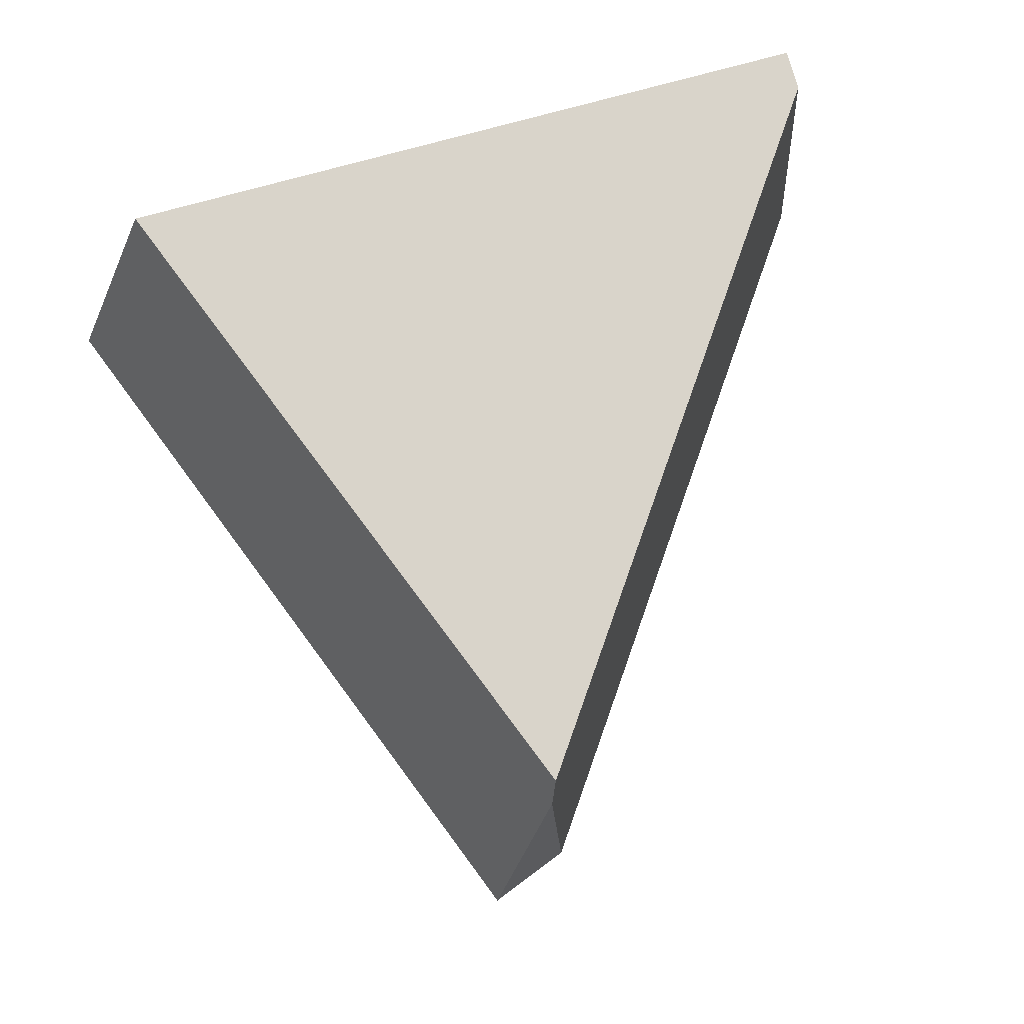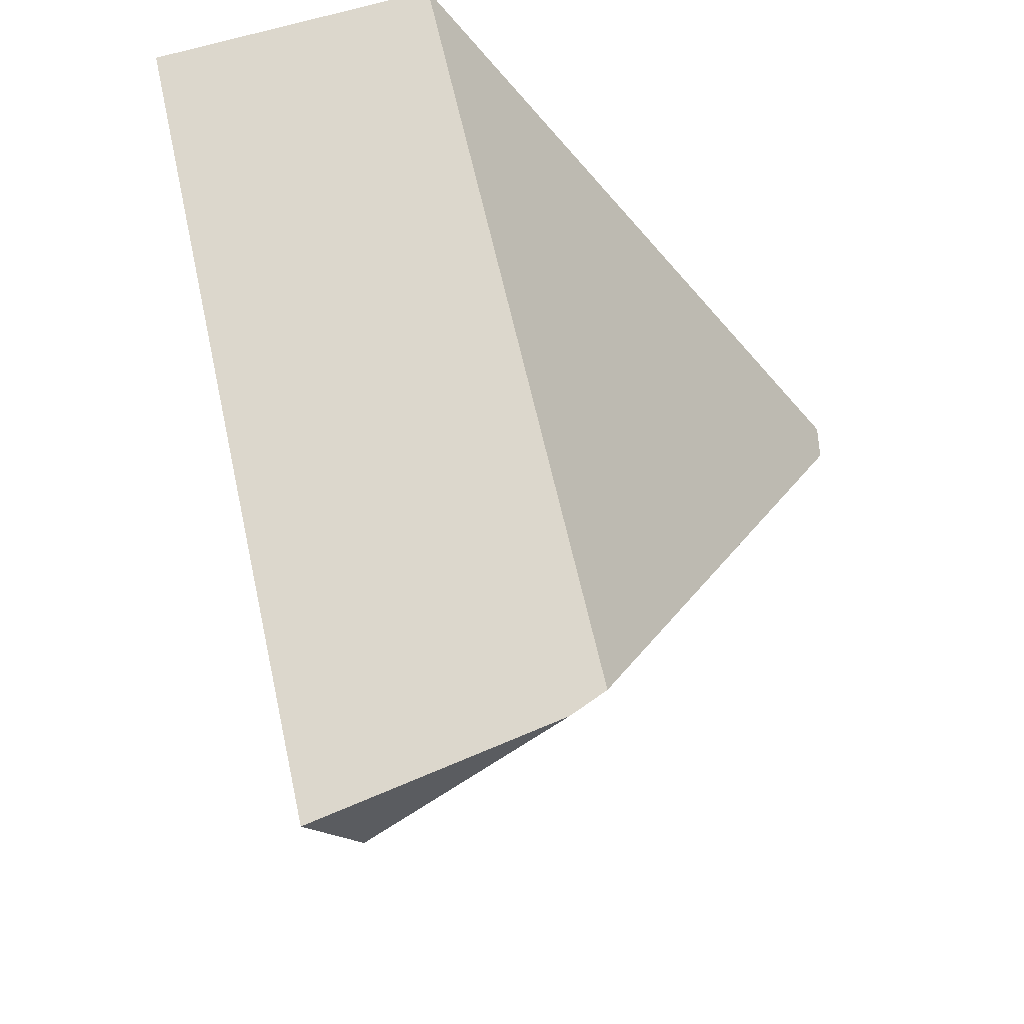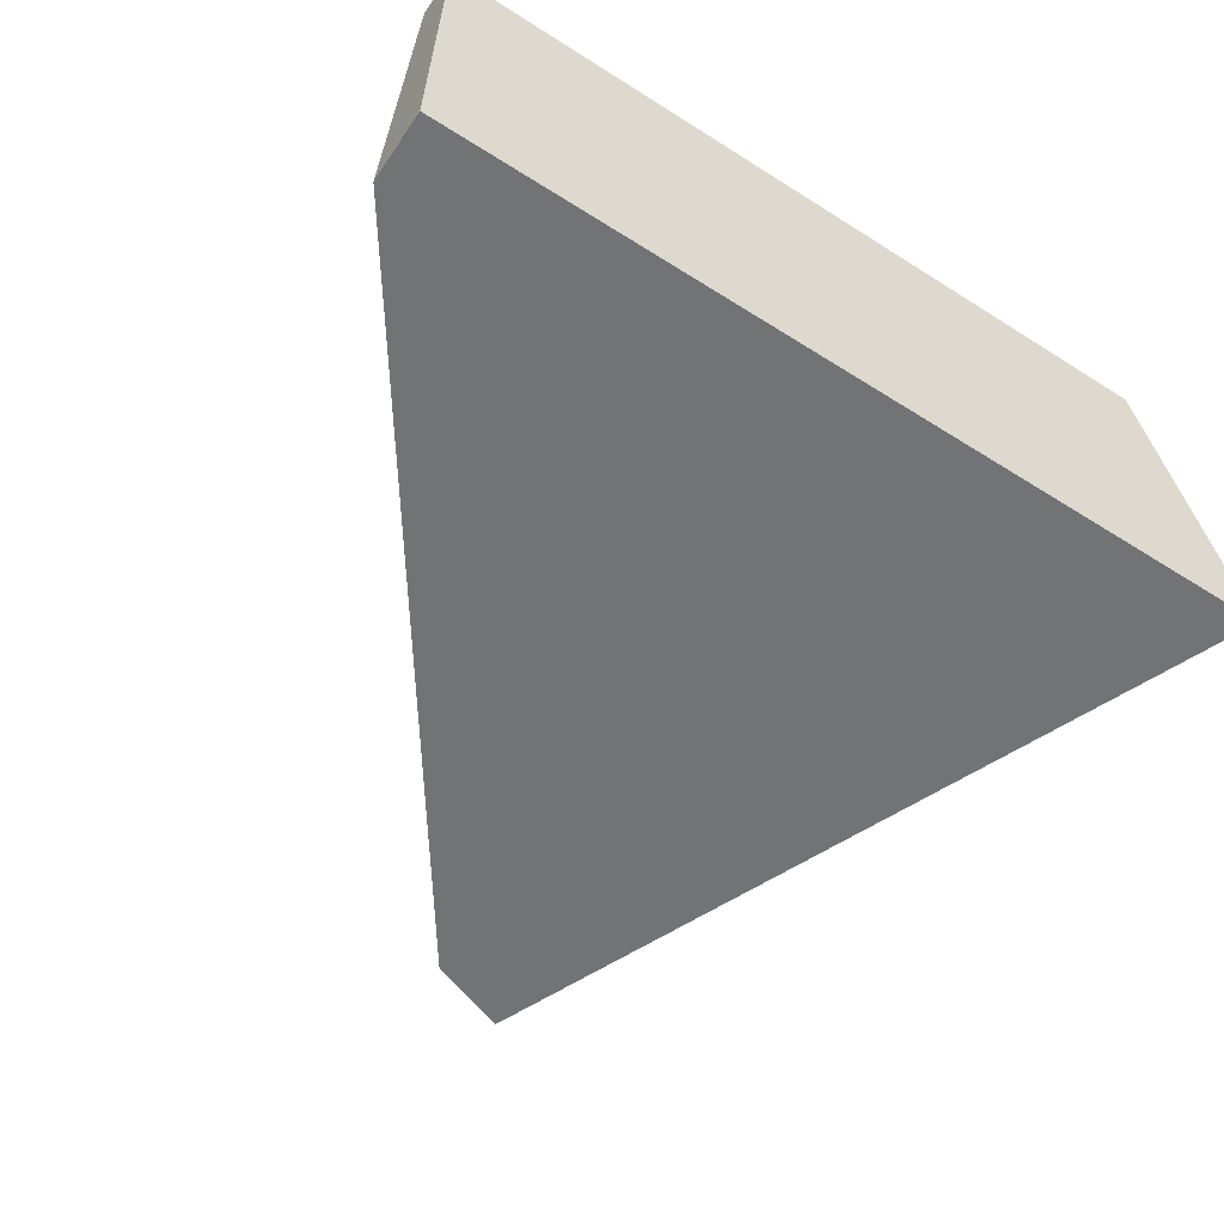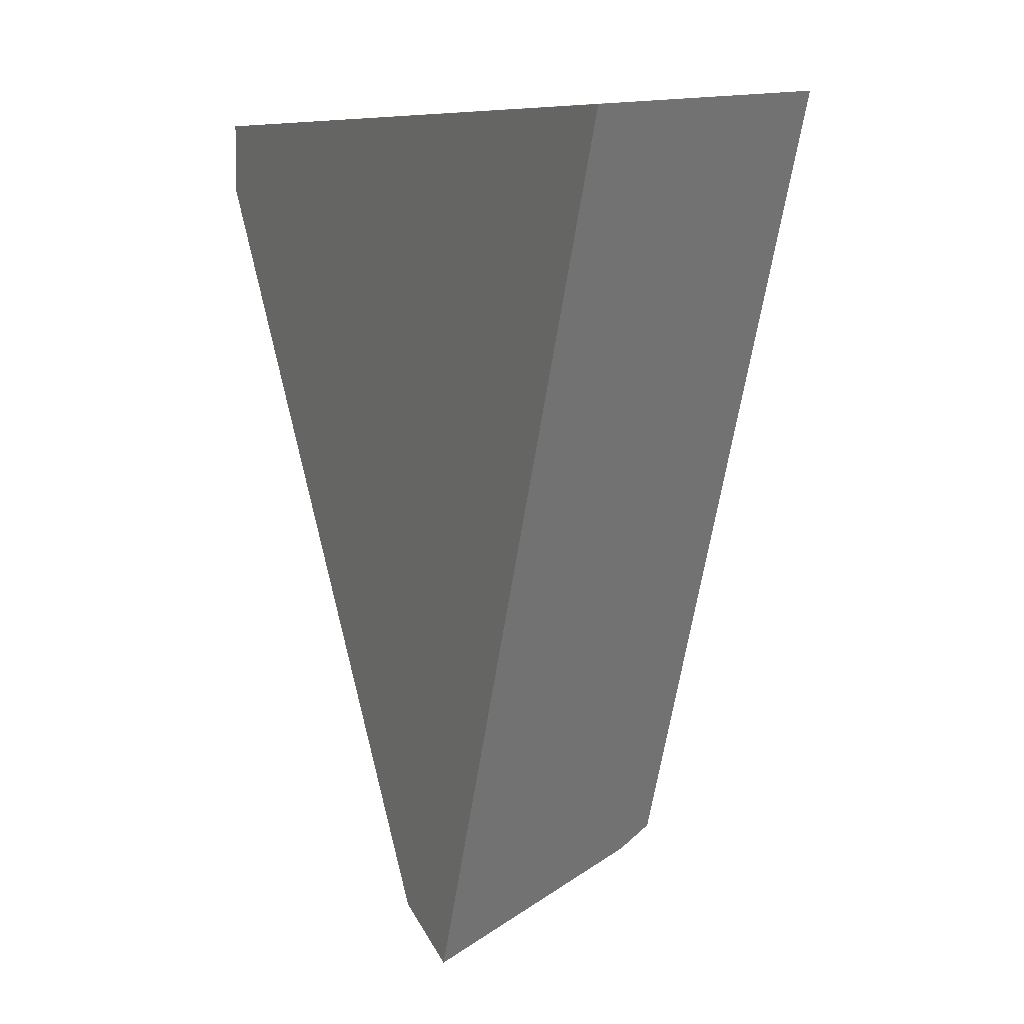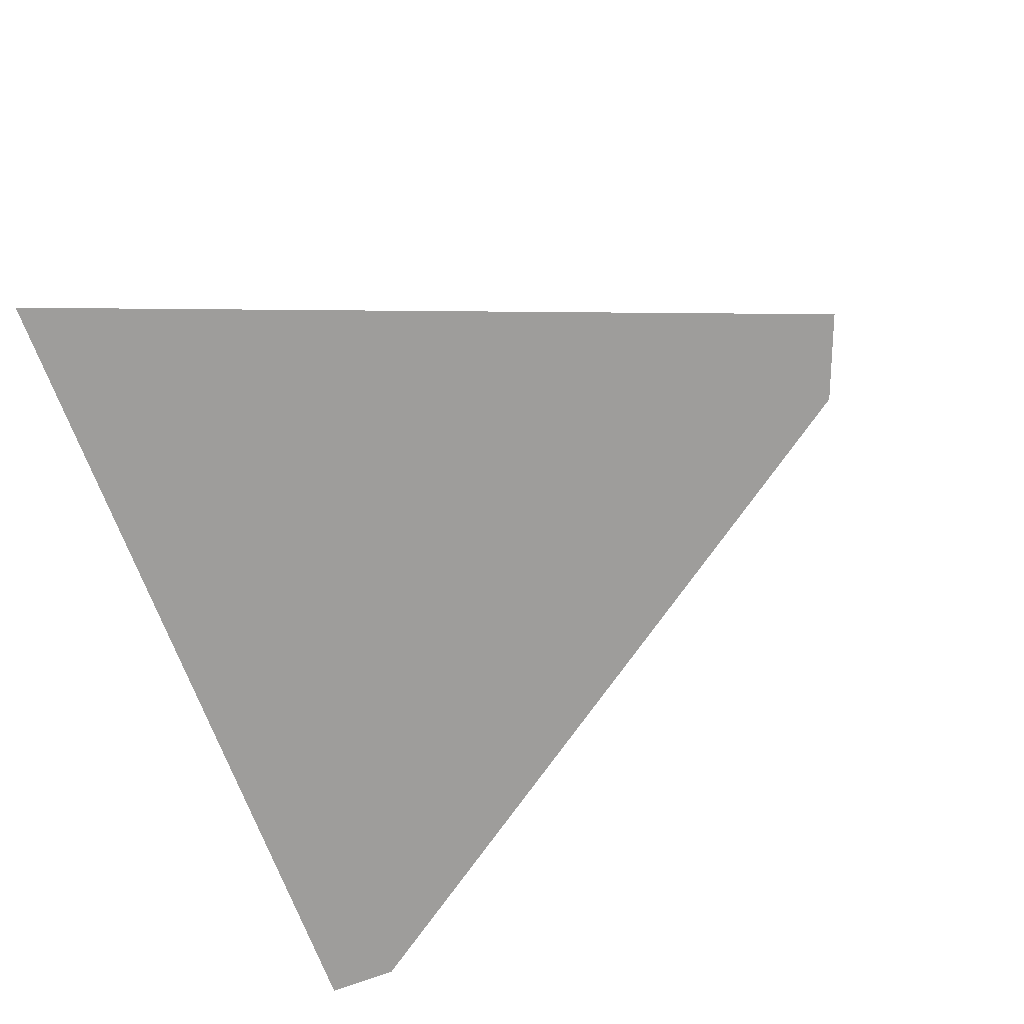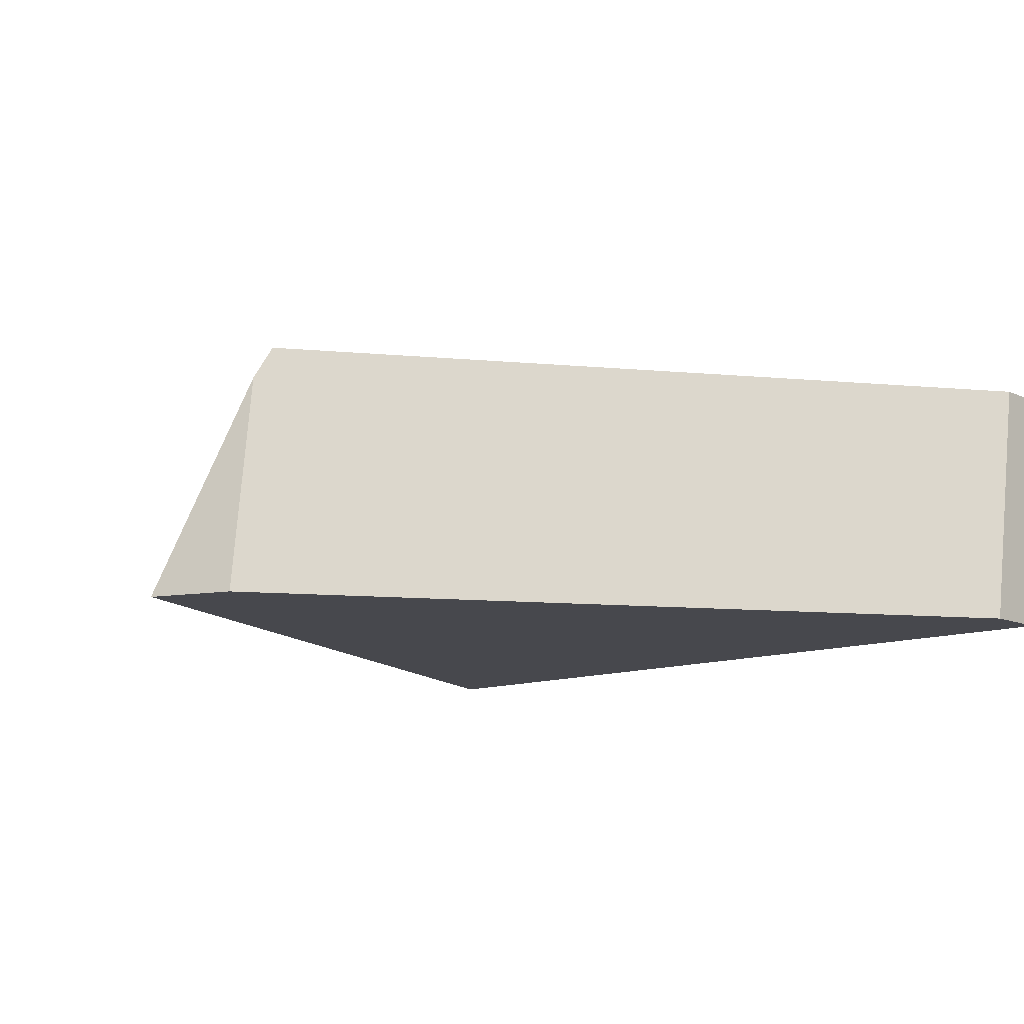
<metadata>
{"format":"obj","ext":"obj","renderer":"f3d","projection":"perspective","resolution":1024,"background":"white","views":[{"elev":74.8,"azim":-15.3,"up":"+Z"},{"elev":-44.4,"azim":-53.8,"up":"+Y"},{"elev":-55.7,"azim":146.5,"up":"+Z"},{"elev":7.7,"azim":-115.5,"up":"+Y"},{"elev":-70.5,"azim":-69.2,"up":"+Z"},{"elev":-11.8,"azim":42.9,"up":"+Z"}]}
</metadata>
<code>
g IL_Glass_01_sh_7
v -0.3661 0.1096 -0.15
v 0.4921 0.3918 0.05653
v 0.4921 0.3561 -0.15
v 0.4921 0.4079 0.15
v -0.04722 -0.367 0.15
v -0.4921 0.4332 -0.15
v -0.09514 0.4348 -0.15
v 0.4921 0.4373 -0.15
v 0.4921 0.4523 0.0641
v 0.4921 0.4584 0.15
v -0.3672 0.4548 0.15
v -0.1449 -0.4584 -0.15
v -0.04867 -0.4208 -0.15
v -0.05667 -0.3873 0.1109
v -0.3661 0.1096 -0.15
v -0.3661 0.1096 -0.15
v -0.3661 0.1096 -0.15
v -0.3661 0.1096 -0.15
v -0.3661 0.1096 -0.15
v -0.3661 0.1096 -0.15
v 0.4921 0.3918 0.05653
v 0.4921 0.3918 0.05653
v 0.4921 0.3918 0.05653
v 0.4921 0.3918 0.05653
v 0.4921 0.3918 0.05653
v 0.4921 0.3561 -0.15
v 0.4921 0.3561 -0.15
v 0.4921 0.3561 -0.15
v 0.4921 0.3561 -0.15
v 0.4921 0.3561 -0.15
v 0.4921 0.4079 0.15
v 0.4921 0.4079 0.15
v 0.4921 0.4079 0.15
v -0.04722 -0.367 0.15
v -0.04722 -0.367 0.15
v -0.04722 -0.367 0.15
v -0.04722 -0.367 0.15
v -0.04722 -0.367 0.15
v -0.04722 -0.367 0.15
v -0.04722 -0.367 0.15
v -0.4921 0.4332 -0.15
v -0.4921 0.4332 -0.15
v -0.09514 0.4348 -0.15
v -0.09514 0.4348 -0.15
v -0.09514 0.4348 -0.15
v -0.09514 0.4348 -0.15
v -0.09514 0.4348 -0.15
v 0.4921 0.4373 -0.15
v 0.4921 0.4373 -0.15
v 0.4921 0.4373 -0.15
v 0.4921 0.4373 -0.15
v 0.4921 0.4523 0.0641
v 0.4921 0.4523 0.0641
v 0.4921 0.4523 0.0641
v 0.4921 0.4584 0.15
v 0.4921 0.4584 0.15
v 0.4921 0.4584 0.15
v 0.4921 0.4584 0.15
v -0.3672 0.4548 0.15
v -0.3672 0.4548 0.15
v -0.3672 0.4548 0.15
v -0.3672 0.4548 0.15
v -0.3672 0.4548 0.15
v -0.1449 -0.4584 -0.15
v -0.1449 -0.4584 -0.15
v -0.1449 -0.4584 -0.15
v -0.1449 -0.4584 -0.15
v -0.04867 -0.4208 -0.15
v -0.04867 -0.4208 -0.15
v -0.04867 -0.4208 -0.15
v -0.05667 -0.3873 0.1109
v -0.05667 -0.3873 0.1109
g IL_Glass_01_sh_7_0
f 1 6 7
f 10 31 22
f 9 55 23
f 11 35 32
f 8 15 43
f 26 16 48
f 49 52 24
f 25 27 50
f 61 33 56
f 12 28 13
f 19 29 64
f 5 3 2
f 21 4 34
f 17 36 59
f 60 41 18
f 44 42 62
f 45 63 57
f 46 58 53
f 54 51 47
f 14 37 65
f 38 20 66
f 68 39 71
f 30 40 69
f 70 72 67

</code>
